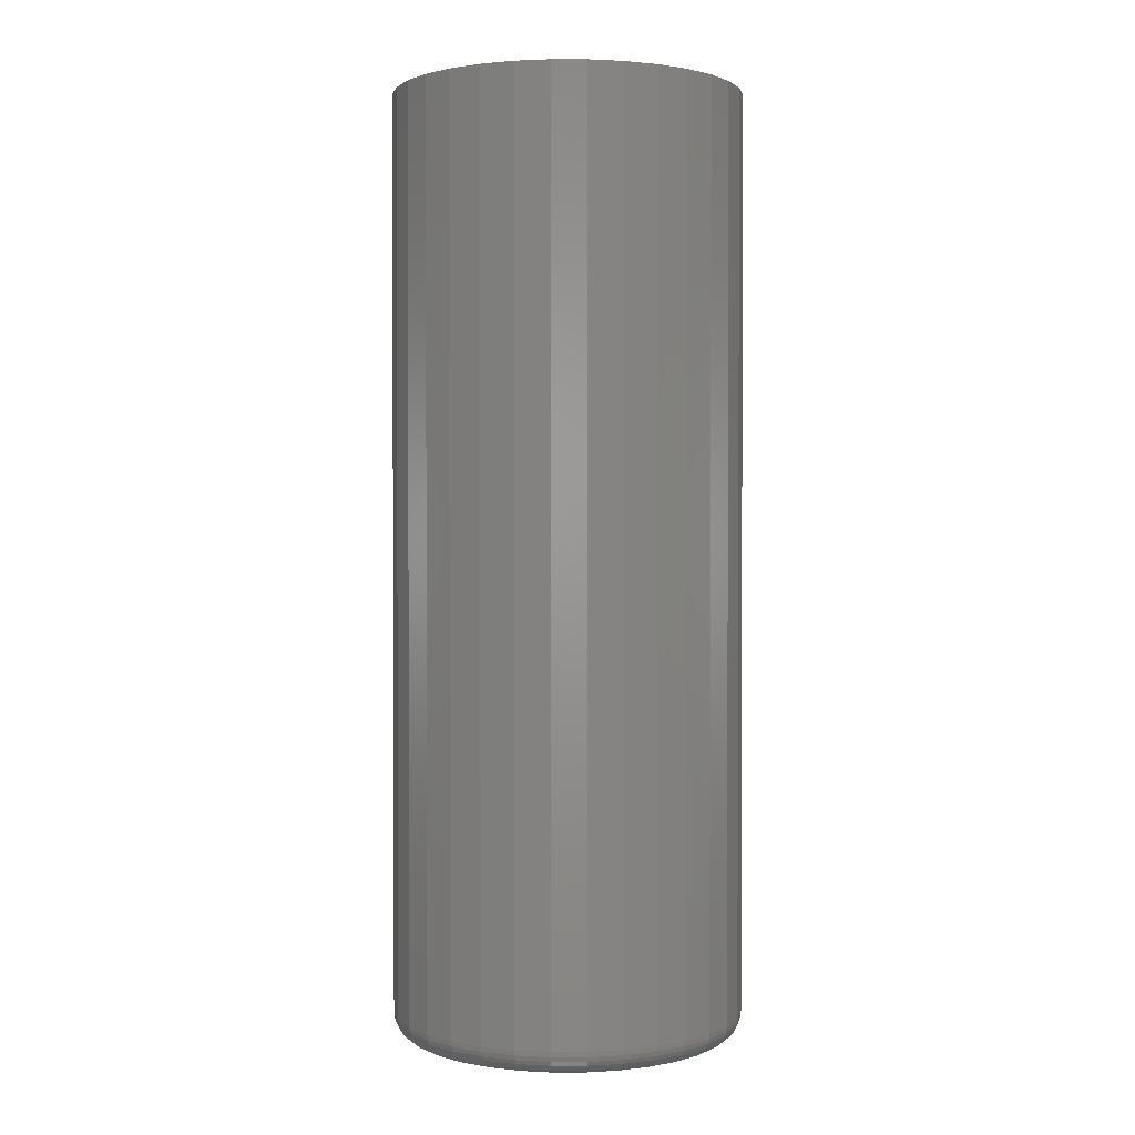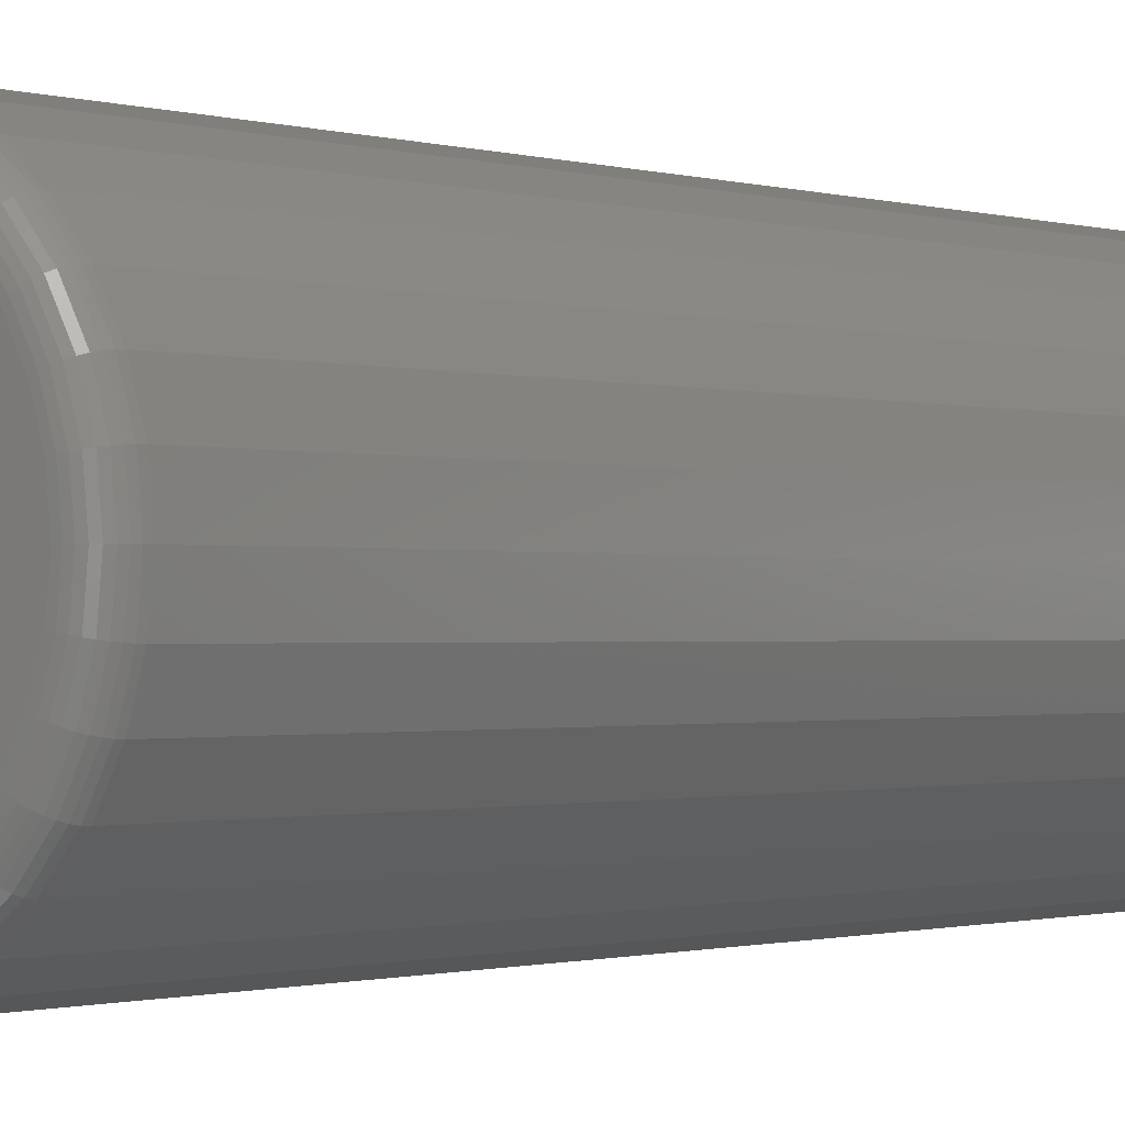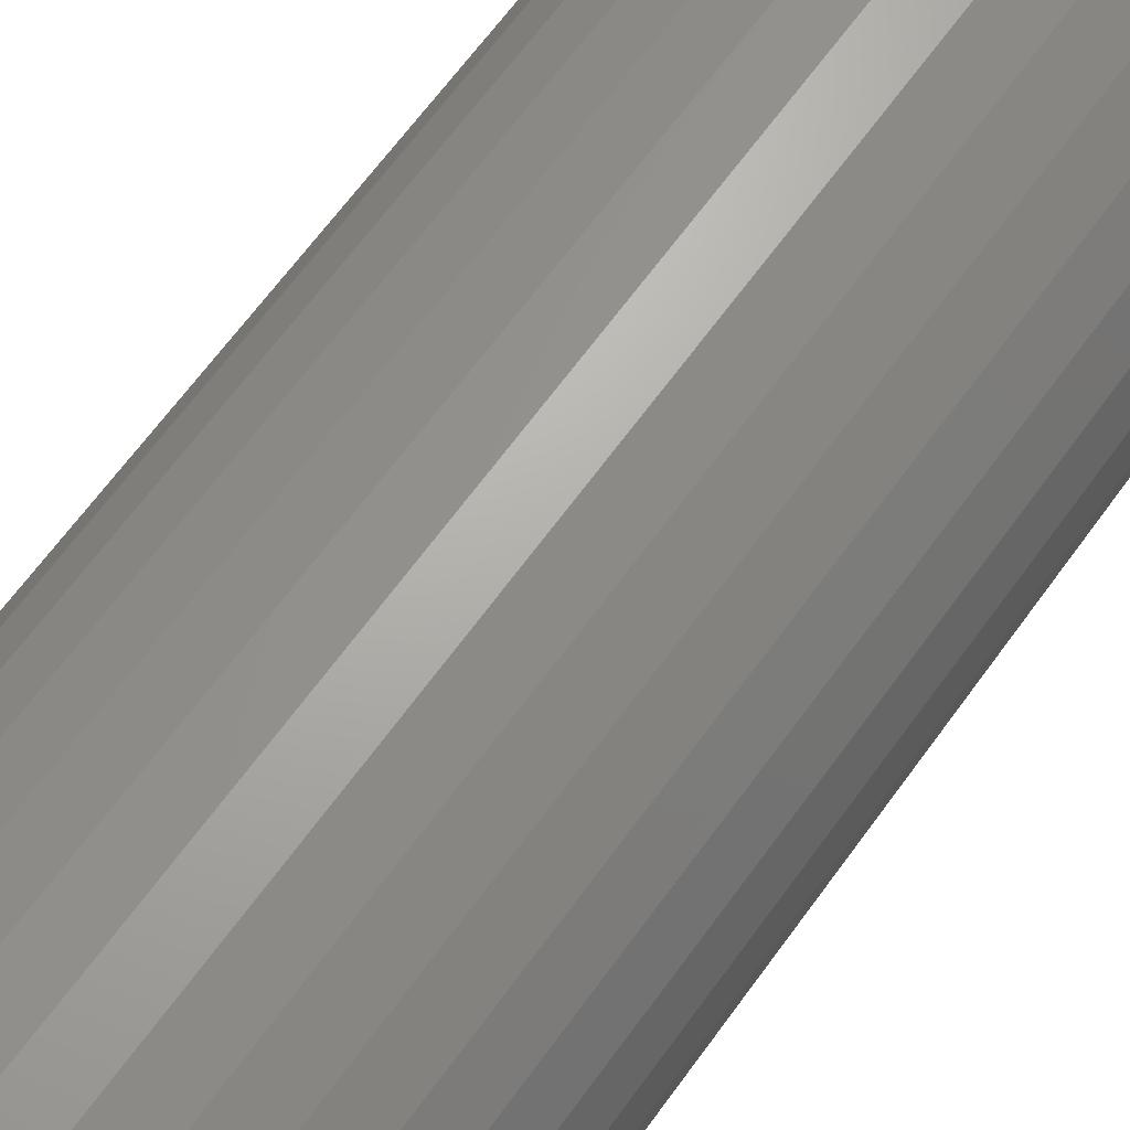
<metadata>
{"format":"stl","ext":"stl","renderer":"f3d","projection":"perspective","resolution":1024,"background":"white","views":[{"elev":1.4,"azim":173.9,"up":"+Z"},{"elev":-0.8,"azim":-141.6,"up":"+Y"},{"elev":64.4,"azim":35.6,"up":"+Y"}]}
</metadata>
<code>
# stl→obj: 320 verts, 636 faces
v 0.4184 -0.2081 0
v 0.4369 -0.2099 0
v 0.3999 -0.2099 0
v 0.3821 -0.2153 0
v 0.4547 -0.2153 0
v 0.3657 -0.2241 0
v 0.4711 -0.2241 0
v 0.4547 -0.3906 0
v 0.3821 -0.3906 0
v 0.4711 -0.3819 0
v 0.3999 -0.396 0
v 0.4369 -0.396 0
v 0.4184 -0.3979 0
v 0.3657 -0.3819 0
v 0.3513 -0.3701 0
v 0.4855 -0.3701 0
v 0.3395 -0.3557 0
v 0.4973 -0.3557 0
v 0.3307 -0.3393 0
v 0.5061 -0.3393 0
v 0.3253 -0.3215 0
v 0.5115 -0.3215 0
v 0.3235 -0.303 0
v 0.5133 -0.303 0
v 0.3253 -0.2844 0
v 0.5115 -0.2844 0
v 0.3307 -0.2666 0
v 0.5061 -0.2666 0
v 0.3395 -0.2502 0
v 0.4973 -0.2502 0
v 0.3513 -0.2359 0
v 0.4855 -0.2359 0
v 0.5289 -0.303 0.01562
v 0.5289 -0.303 0.5938
v 0.5268 -0.3245 0.01562
v 0.5268 -0.3245 0.5938
v 0.5205 -0.3453 0.01562
v 0.5205 -0.3453 0.5938
v 0.5103 -0.3644 0.01562
v 0.5103 -0.3644 0.5938
v 0.4966 -0.3811 0.01562
v 0.4966 -0.3811 0.5938
v 0.4798 -0.3949 0.01562
v 0.4798 -0.3949 0.5938
v 0.4607 -0.4051 0.01562
v 0.4607 -0.4051 0.5938
v 0.44 -0.4114 0.01562
v 0.44 -0.4114 0.5938
v 0.4184 -0.4135 0.01562
v 0.4184 -0.4135 0.5938
v 0.3969 -0.4114 0.01562
v 0.3969 -0.4114 0.5938
v 0.3761 -0.4051 0.01562
v 0.3761 -0.4051 0.5938
v 0.357 -0.3949 0.01562
v 0.357 -0.3949 0.5938
v 0.3403 -0.3811 0.01562
v 0.3403 -0.3811 0.5938
v 0.3265 -0.3644 0.01562
v 0.3265 -0.3644 0.5938
v 0.3163 -0.3453 0.01562
v 0.3163 -0.3453 0.5938
v 0.31 -0.3245 0.01562
v 0.31 -0.3245 0.5938
v 0.3079 -0.303 0.01562
v 0.3079 -0.303 0.5938
v 0.31 -0.2814 0.01562
v 0.31 -0.2814 0.5938
v 0.3163 -0.2607 0.01562
v 0.3163 -0.2607 0.5938
v 0.3265 -0.2416 0.01562
v 0.3265 -0.2416 0.5938
v 0.3403 -0.2248 0.01562
v 0.3403 -0.2248 0.5938
v 0.357 -0.2111 0.01562
v 0.357 -0.2111 0.5938
v 0.3761 -0.2008 0.01562
v 0.3761 -0.2008 0.5938
v 0.3969 -0.1946 0.01562
v 0.3969 -0.1946 0.5938
v 0.4184 -0.1924 0.01562
v 0.4184 -0.1924 0.5938
v 0.44 -0.1946 0.01562
v 0.44 -0.1946 0.5938
v 0.4607 -0.2008 0.01562
v 0.4607 -0.2008 0.5938
v 0.4798 -0.2111 0.01562
v 0.4798 -0.2111 0.5938
v 0.4966 -0.2248 0.01562
v 0.4966 -0.2248 0.5938
v 0.5103 -0.2416 0.01562
v 0.5103 -0.2416 0.5938
v 0.5205 -0.2607 0.01562
v 0.5205 -0.2607 0.5938
v 0.5268 -0.2814 0.01562
v 0.5268 -0.2814 0.5938
v 0.3082 -0.303 0.01258
v 0.3103 -0.2815 0.01258
v 0.3091 -0.303 0.009646
v 0.3112 -0.2816 0.009646
v 0.3105 -0.303 0.006944
v 0.3126 -0.2819 0.006944
v 0.3125 -0.303 0.004576
v 0.3145 -0.2823 0.004576
v 0.3148 -0.303 0.002633
v 0.3168 -0.2828 0.002633
v 0.3175 -0.303 0.001189
v 0.3195 -0.2833 0.001189
v 0.3205 -0.303 0.0003002
v 0.3224 -0.2839 0.0003002
v 0.5265 -0.2815 0.01258
v 0.5286 -0.303 0.01258
v 0.5257 -0.2816 0.009646
v 0.5278 -0.303 0.009646
v 0.5242 -0.2819 0.006944
v 0.5263 -0.303 0.006944
v 0.5223 -0.2823 0.004576
v 0.5244 -0.303 0.004576
v 0.52 -0.2828 0.002633
v 0.522 -0.303 0.002633
v 0.5174 -0.2833 0.001189
v 0.5193 -0.303 0.001189
v 0.5145 -0.2839 0.0003002
v 0.5164 -0.303 0.0003002
v 0.5203 -0.2608 0.01258
v 0.5194 -0.2611 0.009646
v 0.5181 -0.2617 0.006944
v 0.5163 -0.2624 0.004576
v 0.5141 -0.2633 0.002633
v 0.5116 -0.2644 0.001189
v 0.5089 -0.2655 0.0003002
v 0.5101 -0.2417 0.01258
v 0.5093 -0.2422 0.009646
v 0.5081 -0.243 0.006944
v 0.5065 -0.2441 0.004576
v 0.5045 -0.2454 0.002633
v 0.5023 -0.2469 0.001189
v 0.4999 -0.2485 0.0003002
v 0.4964 -0.225 0.01258
v 0.4957 -0.2256 0.009646
v 0.4947 -0.2267 0.006944
v 0.4933 -0.228 0.004576
v 0.4917 -0.2297 0.002633
v 0.4898 -0.2316 0.001189
v 0.4877 -0.2337 0.0003002
v 0.4797 -0.2113 0.01258
v 0.4792 -0.2121 0.009646
v 0.4784 -0.2133 0.006944
v 0.4773 -0.2149 0.004576
v 0.476 -0.2168 0.002633
v 0.4745 -0.2191 0.001189
v 0.4728 -0.2215 0.0003002
v 0.4606 -0.2011 0.01258
v 0.4603 -0.2019 0.009646
v 0.4597 -0.2033 0.006944
v 0.459 -0.2051 0.004576
v 0.4581 -0.2073 0.002633
v 0.457 -0.2098 0.001189
v 0.4559 -0.2125 0.0003002
v 0.4399 -0.1949 0.01258
v 0.4398 -0.1957 0.009646
v 0.4395 -0.1971 0.006944
v 0.4391 -0.199 0.004576
v 0.4386 -0.2014 0.002633
v 0.4381 -0.204 0.001189
v 0.4375 -0.2069 0.0003002
v 0.4184 -0.1927 0.01258
v 0.4184 -0.1936 0.009646
v 0.4184 -0.1951 0.006944
v 0.4184 -0.197 0.004576
v 0.4184 -0.1994 0.002633
v 0.4184 -0.2021 0.001189
v 0.4184 -0.205 0.0003002
v 0.3969 -0.1949 0.01258
v 0.3971 -0.1957 0.009646
v 0.3974 -0.1971 0.006944
v 0.3978 -0.199 0.004576
v 0.3982 -0.2014 0.002633
v 0.3987 -0.204 0.001189
v 0.3993 -0.2069 0.0003002
v 0.3762 -0.2011 0.01258
v 0.3766 -0.2019 0.009646
v 0.3771 -0.2033 0.006944
v 0.3779 -0.2051 0.004576
v 0.3788 -0.2073 0.002633
v 0.3798 -0.2098 0.001189
v 0.3809 -0.2125 0.0003002
v 0.3572 -0.2113 0.01258
v 0.3577 -0.2121 0.009646
v 0.3585 -0.2133 0.006944
v 0.3596 -0.2149 0.004576
v 0.3609 -0.2168 0.002633
v 0.3624 -0.2191 0.001189
v 0.364 -0.2215 0.0003002
v 0.3405 -0.225 0.01258
v 0.3411 -0.2256 0.009646
v 0.3421 -0.2267 0.006944
v 0.3435 -0.228 0.004576
v 0.3452 -0.2297 0.002633
v 0.3471 -0.2316 0.001189
v 0.3492 -0.2337 0.0003002
v 0.3268 -0.2417 0.01258
v 0.3275 -0.2422 0.009646
v 0.3287 -0.243 0.006944
v 0.3303 -0.2441 0.004576
v 0.3323 -0.2454 0.002633
v 0.3345 -0.2469 0.001189
v 0.337 -0.2485 0.0003002
v 0.3166 -0.2608 0.01258
v 0.3174 -0.2611 0.009646
v 0.3187 -0.2617 0.006944
v 0.3205 -0.2624 0.004576
v 0.3227 -0.2633 0.002633
v 0.3252 -0.2644 0.001189
v 0.3279 -0.2655 0.0003002
v 0.5265 -0.3245 0.01258
v 0.5257 -0.3243 0.009646
v 0.5242 -0.324 0.006944
v 0.5223 -0.3236 0.004576
v 0.52 -0.3232 0.002633
v 0.5174 -0.3226 0.001189
v 0.5145 -0.3221 0.0003002
v 0.3103 -0.3245 0.01258
v 0.3112 -0.3243 0.009646
v 0.3126 -0.324 0.006944
v 0.3145 -0.3236 0.004576
v 0.3168 -0.3232 0.002633
v 0.3195 -0.3226 0.001189
v 0.3224 -0.3221 0.0003002
v 0.3166 -0.3451 0.01258
v 0.3174 -0.3448 0.009646
v 0.3187 -0.3442 0.006944
v 0.3205 -0.3435 0.004576
v 0.3227 -0.3426 0.002633
v 0.3252 -0.3416 0.001189
v 0.3279 -0.3404 0.0003002
v 0.3268 -0.3642 0.01258
v 0.3275 -0.3637 0.009646
v 0.3287 -0.3629 0.006944
v 0.3303 -0.3618 0.004576
v 0.3323 -0.3605 0.002633
v 0.3345 -0.359 0.001189
v 0.337 -0.3574 0.0003002
v 0.3405 -0.3809 0.01258
v 0.3411 -0.3803 0.009646
v 0.3421 -0.3793 0.006944
v 0.3435 -0.3779 0.004576
v 0.3452 -0.3762 0.002633
v 0.3471 -0.3743 0.001189
v 0.3492 -0.3722 0.0003002
v 0.3572 -0.3946 0.01258
v 0.3577 -0.3939 0.009646
v 0.3585 -0.3927 0.006944
v 0.3596 -0.3911 0.004576
v 0.3609 -0.3891 0.002633
v 0.3624 -0.3868 0.001189
v 0.364 -0.3844 0.0003002
v 0.3762 -0.4048 0.01258
v 0.3766 -0.404 0.009646
v 0.3771 -0.4026 0.006944
v 0.3779 -0.4008 0.004576
v 0.3788 -0.3987 0.002633
v 0.3798 -0.3962 0.001189
v 0.3809 -0.3935 0.0003002
v 0.3969 -0.4111 0.01258
v 0.3971 -0.4102 0.009646
v 0.3974 -0.4088 0.006944
v 0.3978 -0.4069 0.004576
v 0.3982 -0.4046 0.002633
v 0.3987 -0.4019 0.001189
v 0.3993 -0.399 0.0003002
v 0.4184 -0.4132 0.01258
v 0.4184 -0.4123 0.009646
v 0.4184 -0.4109 0.006944
v 0.4184 -0.4089 0.004576
v 0.4184 -0.4065 0.002633
v 0.4184 -0.4038 0.001189
v 0.4184 -0.4009 0.0003002
v 0.4399 -0.4111 0.01258
v 0.4398 -0.4102 0.009646
v 0.4395 -0.4088 0.006944
v 0.4391 -0.4069 0.004576
v 0.4386 -0.4046 0.002633
v 0.4381 -0.4019 0.001189
v 0.4375 -0.399 0.0003002
v 0.4606 -0.4048 0.01258
v 0.4603 -0.404 0.009646
v 0.4597 -0.4026 0.006944
v 0.459 -0.4008 0.004576
v 0.4581 -0.3987 0.002633
v 0.457 -0.3962 0.001189
v 0.4559 -0.3935 0.0003002
v 0.4797 -0.3946 0.01258
v 0.4792 -0.3939 0.009646
v 0.4784 -0.3927 0.006944
v 0.4773 -0.3911 0.004576
v 0.476 -0.3891 0.002633
v 0.4745 -0.3868 0.001189
v 0.4728 -0.3844 0.0003002
v 0.4964 -0.3809 0.01258
v 0.4957 -0.3803 0.009646
v 0.4947 -0.3793 0.006944
v 0.4933 -0.3779 0.004576
v 0.4917 -0.3762 0.002633
v 0.4898 -0.3743 0.001189
v 0.4877 -0.3722 0.0003002
v 0.5101 -0.3642 0.01258
v 0.5093 -0.3637 0.009646
v 0.5081 -0.3629 0.006944
v 0.5065 -0.3618 0.004576
v 0.5045 -0.3605 0.002633
v 0.5023 -0.359 0.001189
v 0.4999 -0.3574 0.0003002
v 0.5203 -0.3451 0.01258
v 0.5194 -0.3448 0.009646
v 0.5181 -0.3442 0.006944
v 0.5163 -0.3435 0.004576
v 0.5141 -0.3426 0.002633
v 0.5116 -0.3416 0.001189
v 0.5089 -0.3404 0.0003002
f 1 2 3
f 4 3 2
f 5 4 2
f 6 4 5
f 7 6 5
f 8 9 10
f 11 9 8
f 12 11 8
f 13 11 12
f 9 14 10
f 10 14 15
f 10 15 16
f 16 15 17
f 16 17 18
f 18 17 19
f 18 19 20
f 20 19 21
f 20 21 22
f 22 21 23
f 22 23 24
f 24 23 25
f 24 25 26
f 26 25 27
f 26 27 28
f 28 27 29
f 28 29 30
f 30 29 31
f 30 31 32
f 32 31 6
f 32 6 7
f 33 34 35
f 35 34 36
f 35 36 37
f 37 36 38
f 37 38 39
f 39 38 40
f 39 40 41
f 41 40 42
f 41 42 43
f 43 42 44
f 43 44 45
f 45 44 46
f 45 46 47
f 47 46 48
f 47 48 49
f 49 48 50
f 49 50 51
f 51 50 52
f 51 52 53
f 53 52 54
f 53 54 55
f 55 54 56
f 55 56 57
f 57 56 58
f 57 58 59
f 59 58 60
f 59 60 61
f 61 60 62
f 61 62 63
f 63 62 64
f 63 64 65
f 65 64 66
f 65 66 67
f 67 66 68
f 67 68 69
f 69 68 70
f 69 70 71
f 71 70 72
f 71 72 73
f 73 72 74
f 73 74 75
f 75 74 76
f 75 76 77
f 77 76 78
f 77 78 79
f 79 78 80
f 79 80 81
f 81 80 82
f 81 82 83
f 83 82 84
f 83 84 85
f 85 84 86
f 85 86 87
f 87 86 88
f 87 88 89
f 89 88 90
f 89 90 91
f 91 90 92
f 91 92 93
f 93 92 94
f 93 94 95
f 95 94 96
f 95 96 33
f 33 96 34
f 65 67 97
f 97 67 98
f 97 98 99
f 99 98 100
f 99 100 101
f 101 100 102
f 101 102 103
f 103 102 104
f 103 104 105
f 105 104 106
f 105 106 107
f 107 106 108
f 107 108 109
f 109 108 110
f 109 110 23
f 23 110 25
f 95 33 111
f 111 33 112
f 111 112 113
f 113 112 114
f 113 114 115
f 115 114 116
f 115 116 117
f 117 116 118
f 117 118 119
f 119 118 120
f 119 120 121
f 121 120 122
f 121 122 123
f 123 122 124
f 123 124 26
f 26 124 24
f 93 95 125
f 125 95 111
f 125 111 126
f 126 111 113
f 126 113 127
f 127 113 115
f 127 115 128
f 128 115 117
f 128 117 129
f 129 117 119
f 129 119 130
f 130 119 121
f 130 121 131
f 131 121 123
f 131 123 28
f 28 123 26
f 91 93 132
f 132 93 125
f 132 125 133
f 133 125 126
f 133 126 134
f 134 126 127
f 134 127 135
f 135 127 128
f 135 128 136
f 136 128 129
f 136 129 137
f 137 129 130
f 137 130 138
f 138 130 131
f 138 131 30
f 30 131 28
f 89 91 139
f 139 91 132
f 139 132 140
f 140 132 133
f 140 133 141
f 141 133 134
f 141 134 142
f 142 134 135
f 142 135 143
f 143 135 136
f 143 136 144
f 144 136 137
f 144 137 145
f 145 137 138
f 145 138 32
f 32 138 30
f 87 89 146
f 146 89 139
f 146 139 147
f 147 139 140
f 147 140 148
f 148 140 141
f 148 141 149
f 149 141 142
f 149 142 150
f 150 142 143
f 150 143 151
f 151 143 144
f 151 144 152
f 152 144 145
f 152 145 7
f 7 145 32
f 85 87 153
f 153 87 146
f 153 146 154
f 154 146 147
f 154 147 155
f 155 147 148
f 155 148 156
f 156 148 149
f 156 149 157
f 157 149 150
f 157 150 158
f 158 150 151
f 158 151 159
f 159 151 152
f 159 152 5
f 5 152 7
f 83 85 160
f 160 85 153
f 160 153 161
f 161 153 154
f 161 154 162
f 162 154 155
f 162 155 163
f 163 155 156
f 163 156 164
f 164 156 157
f 164 157 165
f 165 157 158
f 165 158 166
f 166 158 159
f 166 159 2
f 2 159 5
f 81 83 167
f 167 83 160
f 167 160 168
f 168 160 161
f 168 161 169
f 169 161 162
f 169 162 170
f 170 162 163
f 170 163 171
f 171 163 164
f 171 164 172
f 172 164 165
f 172 165 173
f 173 165 166
f 173 166 1
f 1 166 2
f 79 81 174
f 174 81 167
f 174 167 175
f 175 167 168
f 175 168 176
f 176 168 169
f 176 169 177
f 177 169 170
f 177 170 178
f 178 170 171
f 178 171 179
f 179 171 172
f 179 172 180
f 180 172 173
f 180 173 3
f 3 173 1
f 77 79 181
f 181 79 174
f 181 174 182
f 182 174 175
f 182 175 183
f 183 175 176
f 183 176 184
f 184 176 177
f 184 177 185
f 185 177 178
f 185 178 186
f 186 178 179
f 186 179 187
f 187 179 180
f 187 180 4
f 4 180 3
f 75 77 188
f 188 77 181
f 188 181 189
f 189 181 182
f 189 182 190
f 190 182 183
f 190 183 191
f 191 183 184
f 191 184 192
f 192 184 185
f 192 185 193
f 193 185 186
f 193 186 194
f 194 186 187
f 194 187 6
f 6 187 4
f 73 75 195
f 195 75 188
f 195 188 196
f 196 188 189
f 196 189 197
f 197 189 190
f 197 190 198
f 198 190 191
f 198 191 199
f 199 191 192
f 199 192 200
f 200 192 193
f 200 193 201
f 201 193 194
f 201 194 31
f 31 194 6
f 71 73 202
f 202 73 195
f 202 195 203
f 203 195 196
f 203 196 204
f 204 196 197
f 204 197 205
f 205 197 198
f 205 198 206
f 206 198 199
f 206 199 207
f 207 199 200
f 207 200 208
f 208 200 201
f 208 201 29
f 29 201 31
f 69 71 209
f 209 71 202
f 209 202 210
f 210 202 203
f 210 203 211
f 211 203 204
f 211 204 212
f 212 204 205
f 212 205 213
f 213 205 206
f 213 206 214
f 214 206 207
f 214 207 215
f 215 207 208
f 215 208 27
f 27 208 29
f 67 69 98
f 98 69 209
f 98 209 100
f 100 209 210
f 100 210 102
f 102 210 211
f 102 211 104
f 104 211 212
f 104 212 106
f 106 212 213
f 106 213 108
f 108 213 214
f 108 214 110
f 110 214 215
f 110 215 25
f 25 215 27
f 33 35 112
f 112 35 216
f 112 216 114
f 114 216 217
f 114 217 116
f 116 217 218
f 116 218 118
f 118 218 219
f 118 219 120
f 120 219 220
f 120 220 122
f 122 220 221
f 122 221 124
f 124 221 222
f 124 222 24
f 24 222 22
f 63 65 223
f 223 65 97
f 223 97 224
f 224 97 99
f 224 99 225
f 225 99 101
f 225 101 226
f 226 101 103
f 226 103 227
f 227 103 105
f 227 105 228
f 228 105 107
f 228 107 229
f 229 107 109
f 229 109 21
f 21 109 23
f 61 63 230
f 230 63 223
f 230 223 231
f 231 223 224
f 231 224 232
f 232 224 225
f 232 225 233
f 233 225 226
f 233 226 234
f 234 226 227
f 234 227 235
f 235 227 228
f 235 228 236
f 236 228 229
f 236 229 19
f 19 229 21
f 59 61 237
f 237 61 230
f 237 230 238
f 238 230 231
f 238 231 239
f 239 231 232
f 239 232 240
f 240 232 233
f 240 233 241
f 241 233 234
f 241 234 242
f 242 234 235
f 242 235 243
f 243 235 236
f 243 236 17
f 17 236 19
f 57 59 244
f 244 59 237
f 244 237 245
f 245 237 238
f 245 238 246
f 246 238 239
f 246 239 247
f 247 239 240
f 247 240 248
f 248 240 241
f 248 241 249
f 249 241 242
f 249 242 250
f 250 242 243
f 250 243 15
f 15 243 17
f 55 57 251
f 251 57 244
f 251 244 252
f 252 244 245
f 252 245 253
f 253 245 246
f 253 246 254
f 254 246 247
f 254 247 255
f 255 247 248
f 255 248 256
f 256 248 249
f 256 249 257
f 257 249 250
f 257 250 14
f 14 250 15
f 53 55 258
f 258 55 251
f 258 251 259
f 259 251 252
f 259 252 260
f 260 252 253
f 260 253 261
f 261 253 254
f 261 254 262
f 262 254 255
f 262 255 263
f 263 255 256
f 263 256 264
f 264 256 257
f 264 257 9
f 9 257 14
f 51 53 265
f 265 53 258
f 265 258 266
f 266 258 259
f 266 259 267
f 267 259 260
f 267 260 268
f 268 260 261
f 268 261 269
f 269 261 262
f 269 262 270
f 270 262 263
f 270 263 271
f 271 263 264
f 271 264 11
f 11 264 9
f 49 51 272
f 272 51 265
f 272 265 273
f 273 265 266
f 273 266 274
f 274 266 267
f 274 267 275
f 275 267 268
f 275 268 276
f 276 268 269
f 276 269 277
f 277 269 270
f 277 270 278
f 278 270 271
f 278 271 13
f 13 271 11
f 47 49 279
f 279 49 272
f 279 272 280
f 280 272 273
f 280 273 281
f 281 273 274
f 281 274 282
f 282 274 275
f 282 275 283
f 283 275 276
f 283 276 284
f 284 276 277
f 284 277 285
f 285 277 278
f 285 278 12
f 12 278 13
f 45 47 286
f 286 47 279
f 286 279 287
f 287 279 280
f 287 280 288
f 288 280 281
f 288 281 289
f 289 281 282
f 289 282 290
f 290 282 283
f 290 283 291
f 291 283 284
f 291 284 292
f 292 284 285
f 292 285 8
f 8 285 12
f 43 45 293
f 293 45 286
f 293 286 294
f 294 286 287
f 294 287 295
f 295 287 288
f 295 288 296
f 296 288 289
f 296 289 297
f 297 289 290
f 297 290 298
f 298 290 291
f 298 291 299
f 299 291 292
f 299 292 10
f 10 292 8
f 41 43 300
f 300 43 293
f 300 293 301
f 301 293 294
f 301 294 302
f 302 294 295
f 302 295 303
f 303 295 296
f 303 296 304
f 304 296 297
f 304 297 305
f 305 297 298
f 305 298 306
f 306 298 299
f 306 299 16
f 16 299 10
f 39 41 307
f 307 41 300
f 307 300 308
f 308 300 301
f 308 301 309
f 309 301 302
f 309 302 310
f 310 302 303
f 310 303 311
f 311 303 304
f 311 304 312
f 312 304 305
f 312 305 313
f 313 305 306
f 313 306 18
f 18 306 16
f 37 39 314
f 314 39 307
f 314 307 315
f 315 307 308
f 315 308 316
f 316 308 309
f 316 309 317
f 317 309 310
f 317 310 318
f 318 310 311
f 318 311 319
f 319 311 312
f 319 312 320
f 320 312 313
f 320 313 20
f 20 313 18
f 35 37 216
f 216 37 314
f 216 314 217
f 217 314 315
f 217 315 218
f 218 315 316
f 218 316 219
f 219 316 317
f 219 317 220
f 220 317 318
f 220 318 221
f 221 318 319
f 221 319 222
f 222 319 320
f 222 320 22
f 22 320 20
f 80 84 82
f 84 80 78
f 84 78 86
f 86 78 76
f 86 76 88
f 44 54 46
f 46 54 52
f 46 52 48
f 48 52 50
f 88 76 90
f 90 76 74
f 90 74 92
f 92 74 72
f 92 72 94
f 94 72 70
f 94 70 96
f 96 70 68
f 96 68 34
f 34 68 66
f 34 66 36
f 36 66 64
f 36 64 38
f 38 64 62
f 38 62 40
f 40 62 60
f 40 60 42
f 42 60 58
f 42 58 44
f 44 58 56
f 44 56 54

</code>
